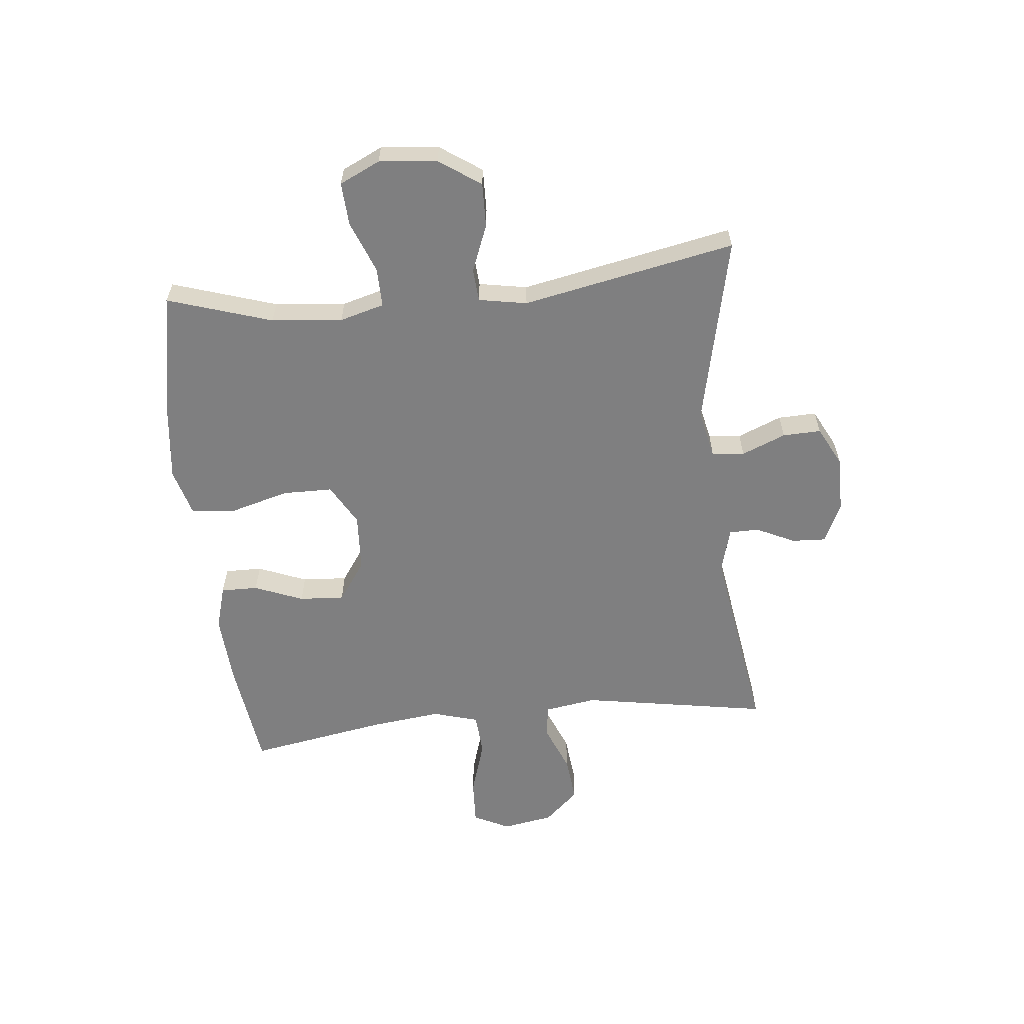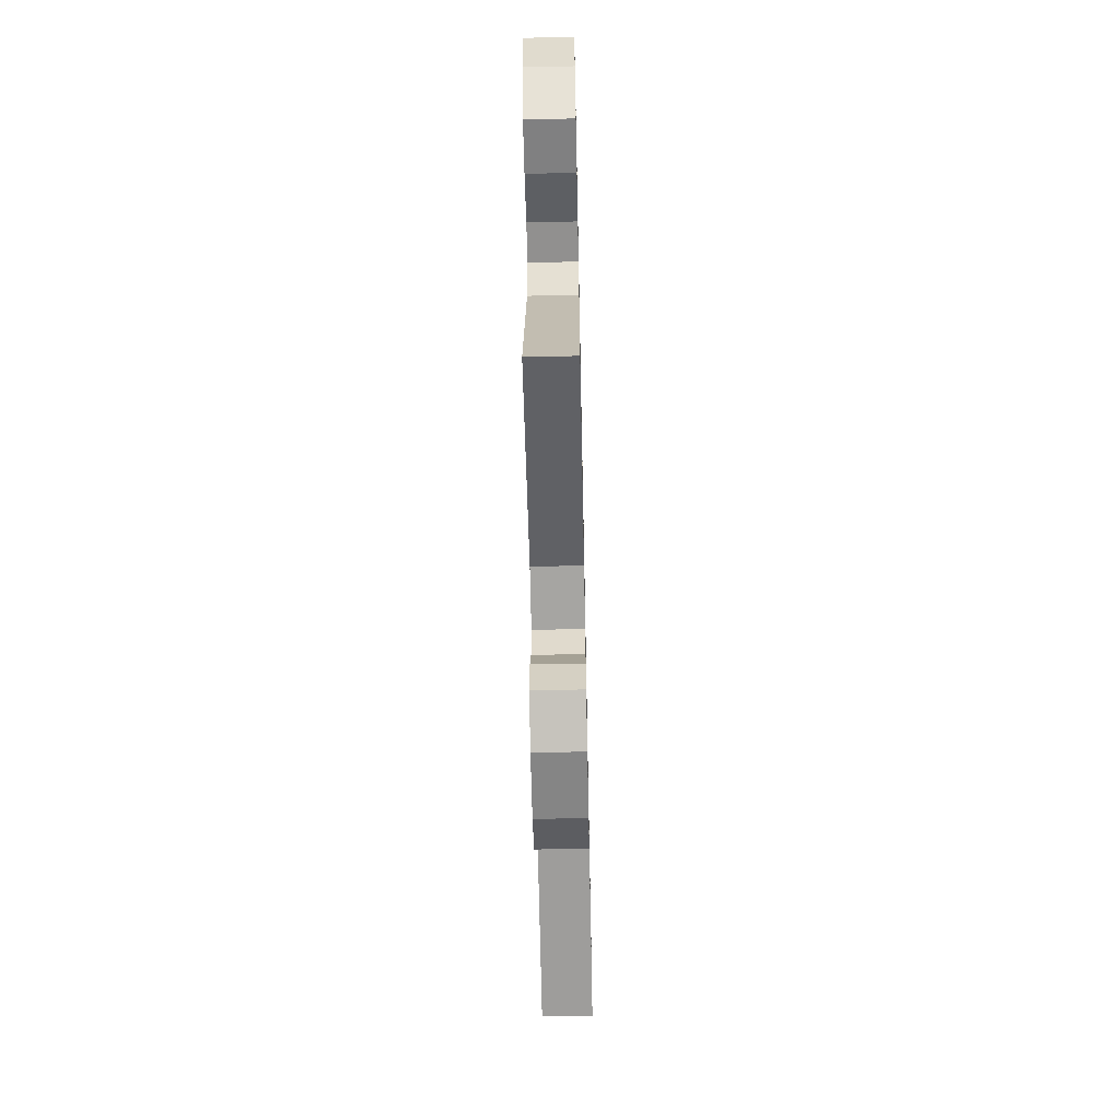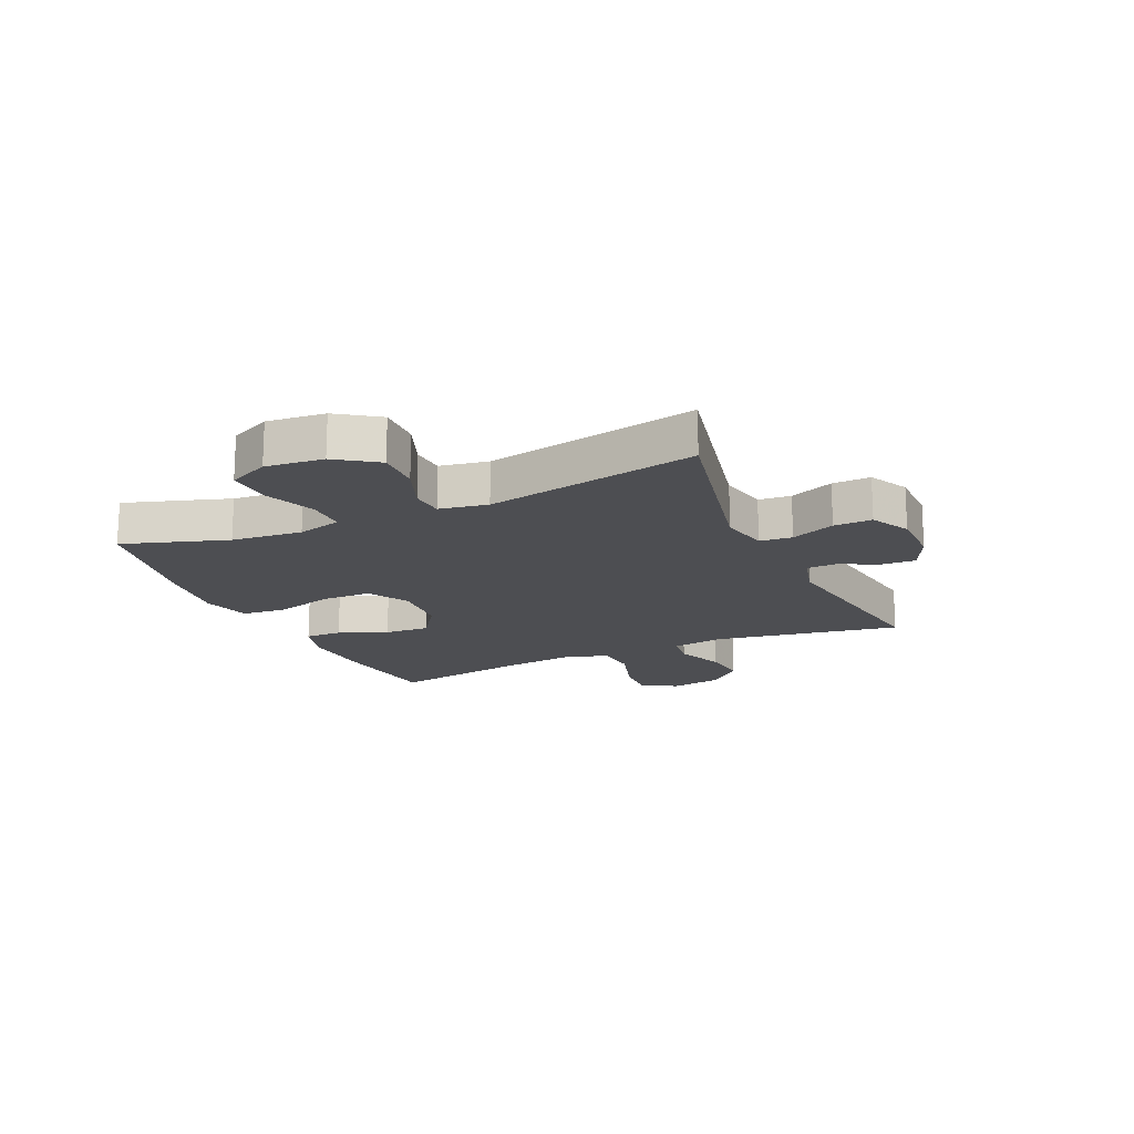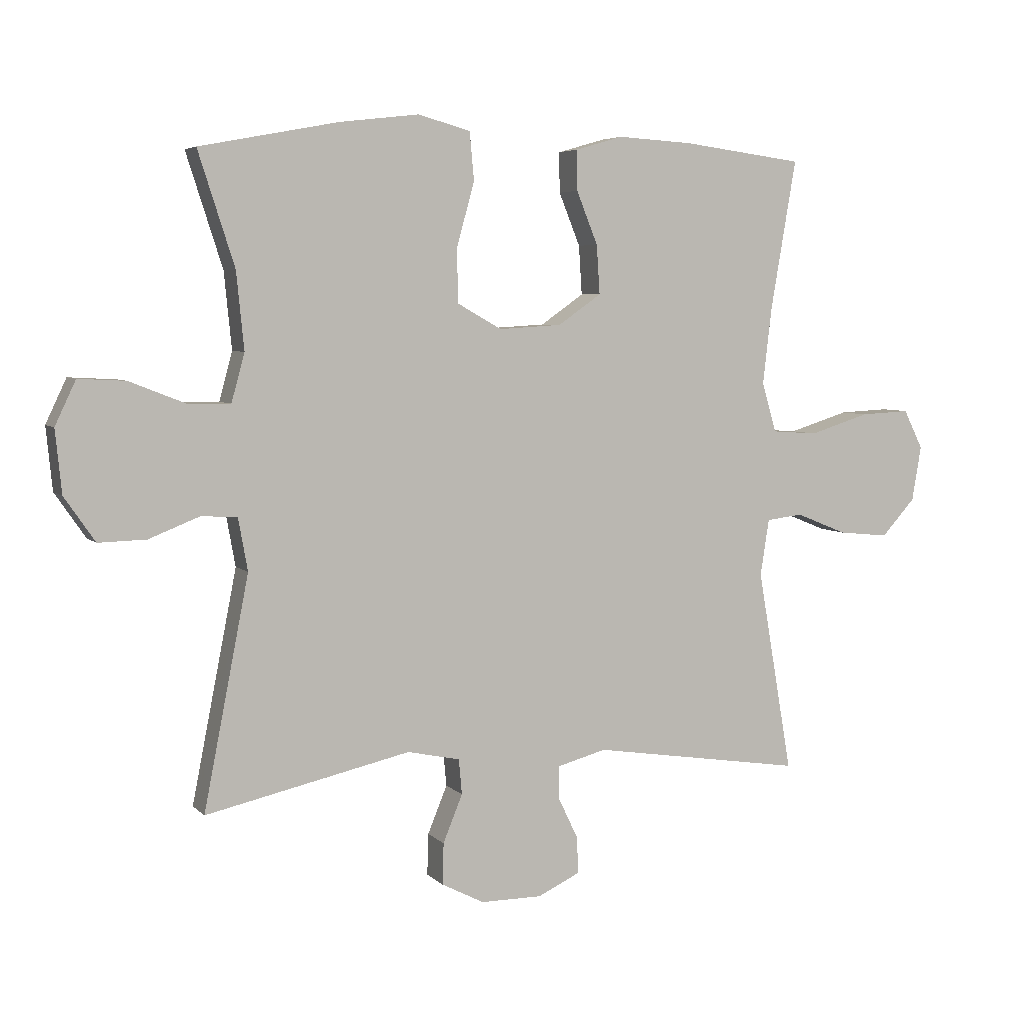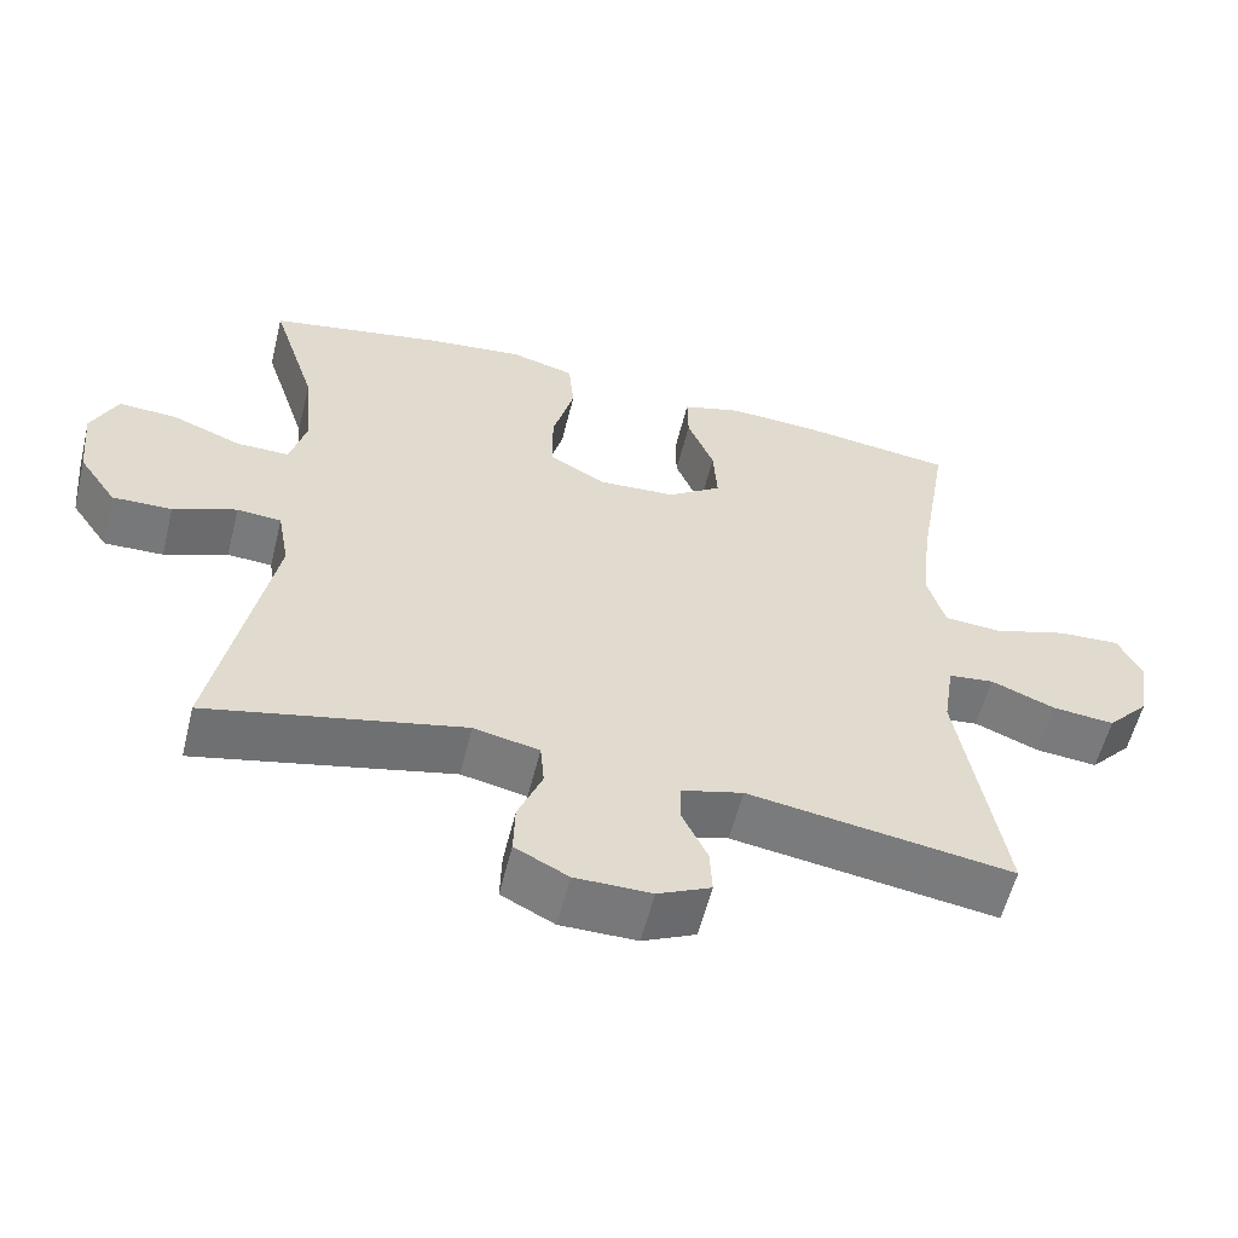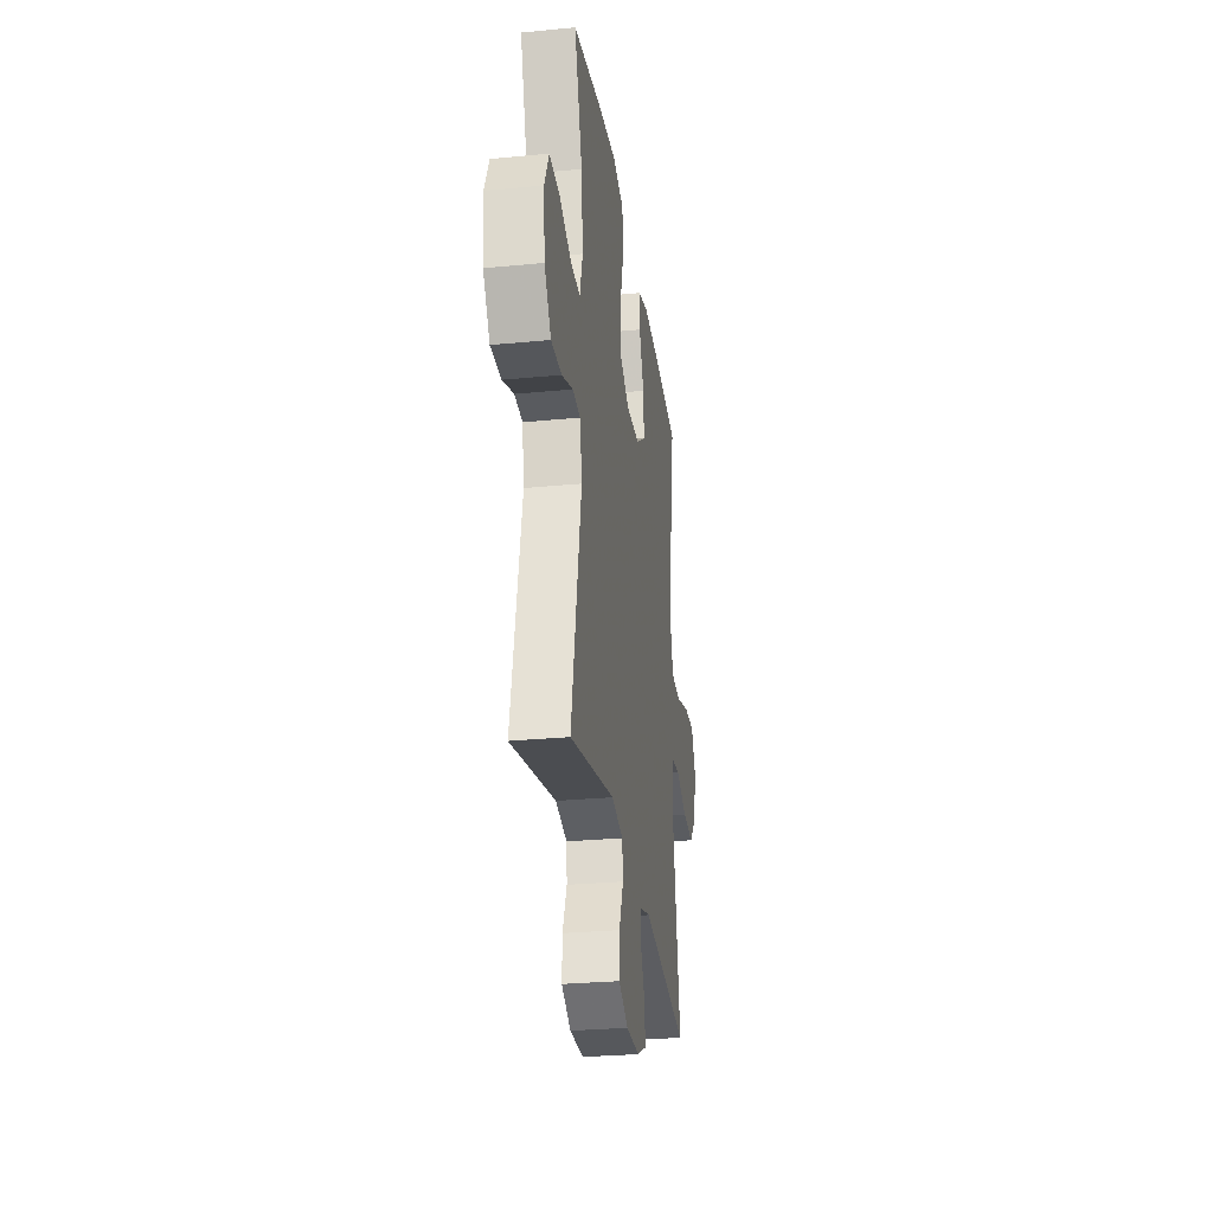
<metadata>
{"format":"obj","ext":"obj","renderer":"f3d","projection":"perspective","resolution":1024,"background":"white","views":[{"elev":-59.7,"azim":96.0,"up":"+Y"},{"elev":-61.7,"azim":91.2,"up":"+Z"},{"elev":-17.2,"azim":114.4,"up":"+Y"},{"elev":5.2,"azim":157.9,"up":"+Z"},{"elev":-57.6,"azim":166.1,"up":"+Z"},{"elev":-28.2,"azim":98.3,"up":"+Z"}]}
</metadata>
<code>
v -0.5 0.07 0.5
v -0.307 0.07 0.525
v -0.187 0.07 0.532
v -0.111 0.07 0.51
v -0.112 0.07 0.446
v -0.146 0.07 0.362
v -0.151 0.07 0.284
v -0.082 0.07 0.236
v 0.018 0.07 0.23
v 0.089 0.07 0.27
v 0.09 0.07 0.356
v 0.062 0.07 0.458
v 0.069 0.07 0.534
v 0.152 0.07 0.557
v 0.279 0.07 0.542
v 0.5 0.07 0.5
v 0.442 0.07 0.32
v 0.43 0.07 0.198
v 0.451 0.07 0.121
v 0.519 0.07 0.122
v 0.608 0.07 0.157
v 0.683 0.07 0.161
v 0.716 0.07 0.091
v 0.706 0.07 -0.009
v 0.657 0.07 -0.08
v 0.581 0.07 -0.078
v 0.5 0.07 -0.046
v 0.443 0.07 -0.05
v 0.428 0.07 -0.133
v 0.5 0.07 -0.5
v 0.173 0.07 -0.427
v 0.089 0.07 -0.445
v 0.084 0.07 -0.501
v 0.115 0.07 -0.577
v 0.117 0.07 -0.643
v 0.049 0.07 -0.678
v -0.049 0.07 -0.678
v -0.117 0.07 -0.646
v -0.114 0.07 -0.587
v -0.082 0.07 -0.52
v -0.083 0.07 -0.469
v -0.161 0.07 -0.448
v -0.5 0.07 -0.5
v -0.444 0.07 -0.176
v -0.458 0.07 -0.086
v -0.516 0.07 -0.079
v -0.598 0.07 -0.112
v -0.678 0.07 -0.12
v -0.732 0.07 -0.061
v -0.747 0.07 0.027
v -0.716 0.07 0.089
v -0.637 0.07 0.085
v -0.541 0.07 0.055
v -0.468 0.07 0.06
v -0.445 0.07 0.139
v -0.459 0.07 0.26
v -0.5 0 0.5
v -0.307 0 0.525
v -0.187 0 0.532
v -0.111 0 0.51
v -0.112 0 0.446
v -0.146 0 0.362
v -0.151 0 0.284
v -0.082 0 0.236
v 0.018 0 0.23
v 0.089 0 0.27
v 0.09 0 0.356
v 0.062 0 0.458
v 0.069 0 0.534
v 0.152 0 0.557
v 0.279 0 0.542
v 0.5 0 0.5
v 0.442 0 0.32
v 0.43 0 0.198
v 0.451 0 0.121
v 0.519 0 0.122
v 0.608 0 0.157
v 0.683 0 0.161
v 0.716 0 0.091
v 0.706 0 -0.009
v 0.657 0 -0.08
v 0.581 0 -0.078
v 0.5 0 -0.046
v 0.443 0 -0.05
v 0.428 0 -0.133
v 0.5 0 -0.5
v 0.173 0 -0.427
v 0.089 0 -0.445
v 0.084 0 -0.501
v 0.115 0 -0.577
v 0.117 0 -0.643
v 0.049 0 -0.678
v -0.049 0 -0.678
v -0.117 0 -0.646
v -0.114 0 -0.587
v -0.082 0 -0.52
v -0.083 0 -0.469
v -0.161 0 -0.448
v -0.5 0 -0.5
v -0.444 0 -0.176
v -0.458 0 -0.086
v -0.516 0 -0.079
v -0.598 0 -0.112
v -0.678 0 -0.12
v -0.732 0 -0.061
v -0.747 0 0.027
v -0.716 0 0.089
v -0.637 0 0.085
v -0.541 0 0.055
v -0.468 0 0.06
v -0.445 0 0.139
v -0.459 0 0.26
f 51 52 53
f 50 51 53
f 49 50 53
f 48 49 53
f 47 48 53
f 46 47 53
f 45 46 53 54
f 44 45 54 55
f 42 43 44
f 41 42 44 55
f 38 39 40
f 37 38 40
f 36 37 40
f 35 36 40
f 34 35 40
f 33 34 40
f 32 33 40 41
f 41 55 56
f 32 41 56
f 31 32 56
f 25 26 27
f 24 25 27
f 23 24 27
f 22 23 27
f 21 22 27
f 20 21 27
f 19 20 27 28
f 18 19 28 29
f 15 16 17
f 14 15 17
f 13 14 17
f 12 13 17
f 11 12 17
f 10 11 17 18
f 9 10 18 29
f 4 5 6
f 3 4 6
f 2 3 6
f 1 2 6
f 56 1 6
f 56 6 7
f 31 56 7 8
f 29 30 31
f 9 29 31
f 8 9 31
f 109 108 107
f 109 107 106
f 109 106 105
f 109 105 104
f 109 104 103
f 109 103 102
f 110 109 102 101
f 111 110 101 100
f 100 99 98
f 111 100 98 97
f 96 95 94
f 96 94 93
f 96 93 92
f 96 92 91
f 96 91 90
f 96 90 89
f 97 96 89 88
f 112 111 97
f 112 97 88
f 112 88 87
f 83 82 81
f 83 81 80
f 83 80 79
f 83 79 78
f 83 78 77
f 83 77 76
f 84 83 76 75
f 85 84 75 74
f 73 72 71
f 73 71 70
f 73 70 69
f 73 69 68
f 73 68 67
f 74 73 67 66
f 85 74 66 65
f 62 61 60
f 62 60 59
f 62 59 58
f 62 58 57
f 62 57 112
f 63 62 112
f 64 63 112 87
f 87 86 85
f 87 85 65
f 87 65 64
f 1 57 58 2
f 2 58 59 3
f 3 59 60 4
f 4 60 61 5
f 5 61 62 6
f 6 62 63 7
f 7 63 64 8
f 8 64 65 9
f 9 65 66 10
f 10 66 67 11
f 11 67 68 12
f 12 68 69 13
f 13 69 70 14
f 14 70 71 15
f 15 71 72 16
f 16 72 73 17
f 17 73 74 18
f 18 74 75 19
f 19 75 76 20
f 20 76 77 21
f 21 77 78 22
f 22 78 79 23
f 23 79 80 24
f 24 80 81 25
f 25 81 82 26
f 26 82 83 27
f 27 83 84 28
f 28 84 85 29
f 29 85 86 30
f 30 86 87 31
f 31 87 88 32
f 32 88 89 33
f 33 89 90 34
f 34 90 91 35
f 35 91 92 36
f 36 92 93 37
f 37 93 94 38
f 38 94 95 39
f 39 95 96 40
f 40 96 97 41
f 41 97 98 42
f 42 98 99 43
f 43 99 100 44
f 44 100 101 45
f 45 101 102 46
f 46 102 103 47
f 47 103 104 48
f 48 104 105 49
f 49 105 106 50
f 50 106 107 51
f 51 107 108 52
f 52 108 109 53
f 53 109 110 54
f 54 110 111 55
f 55 111 112 56
f 56 112 57 1

</code>
